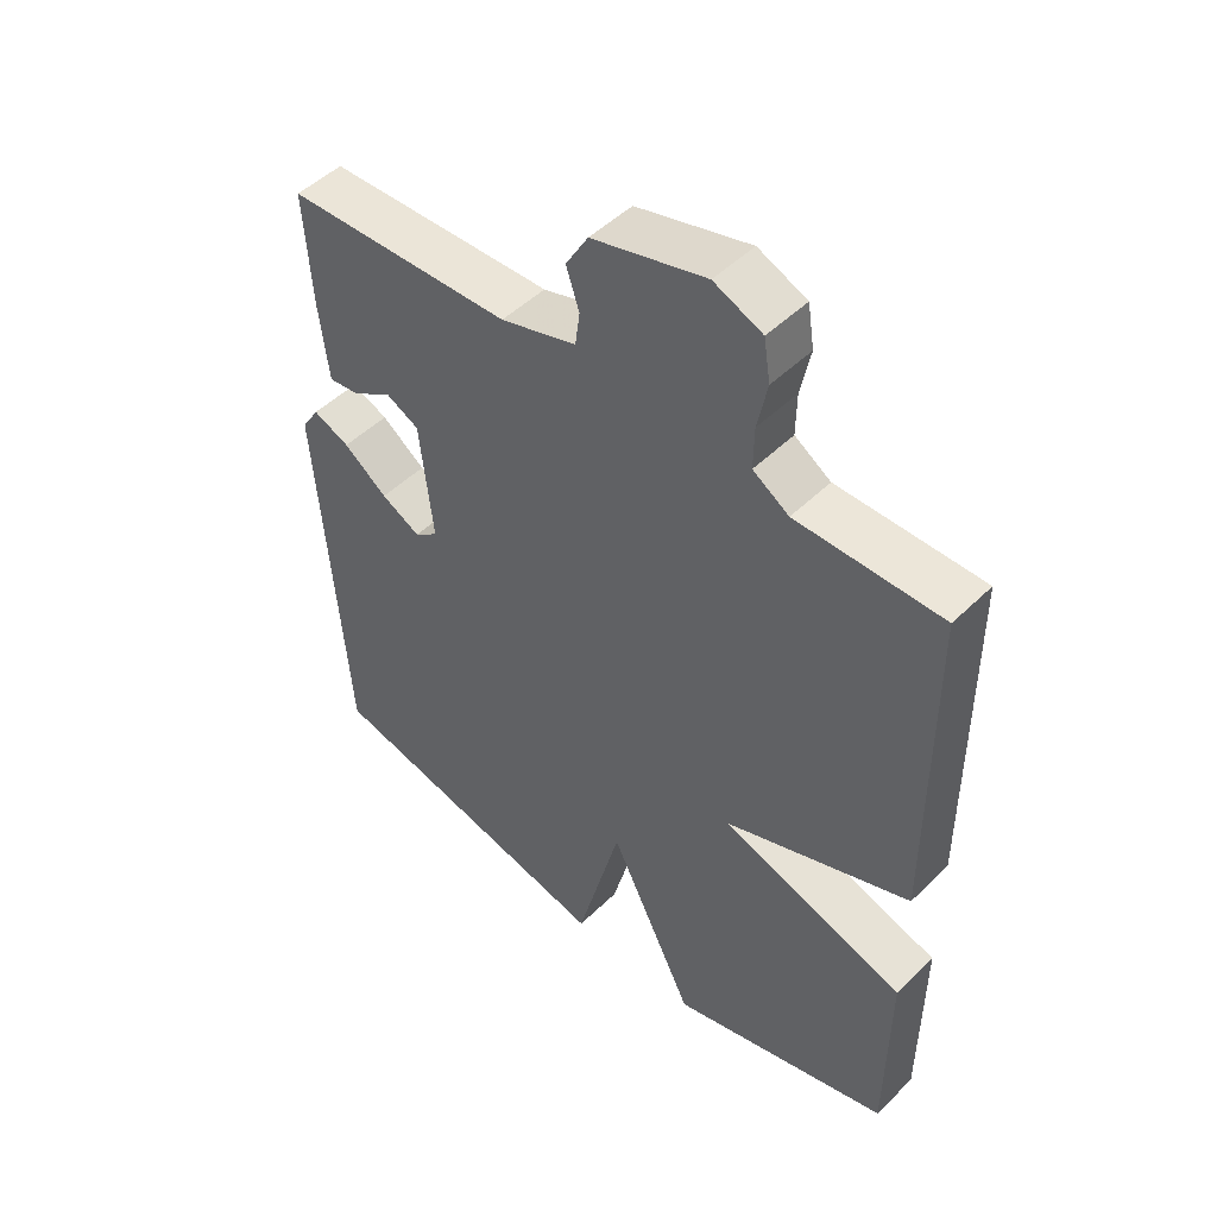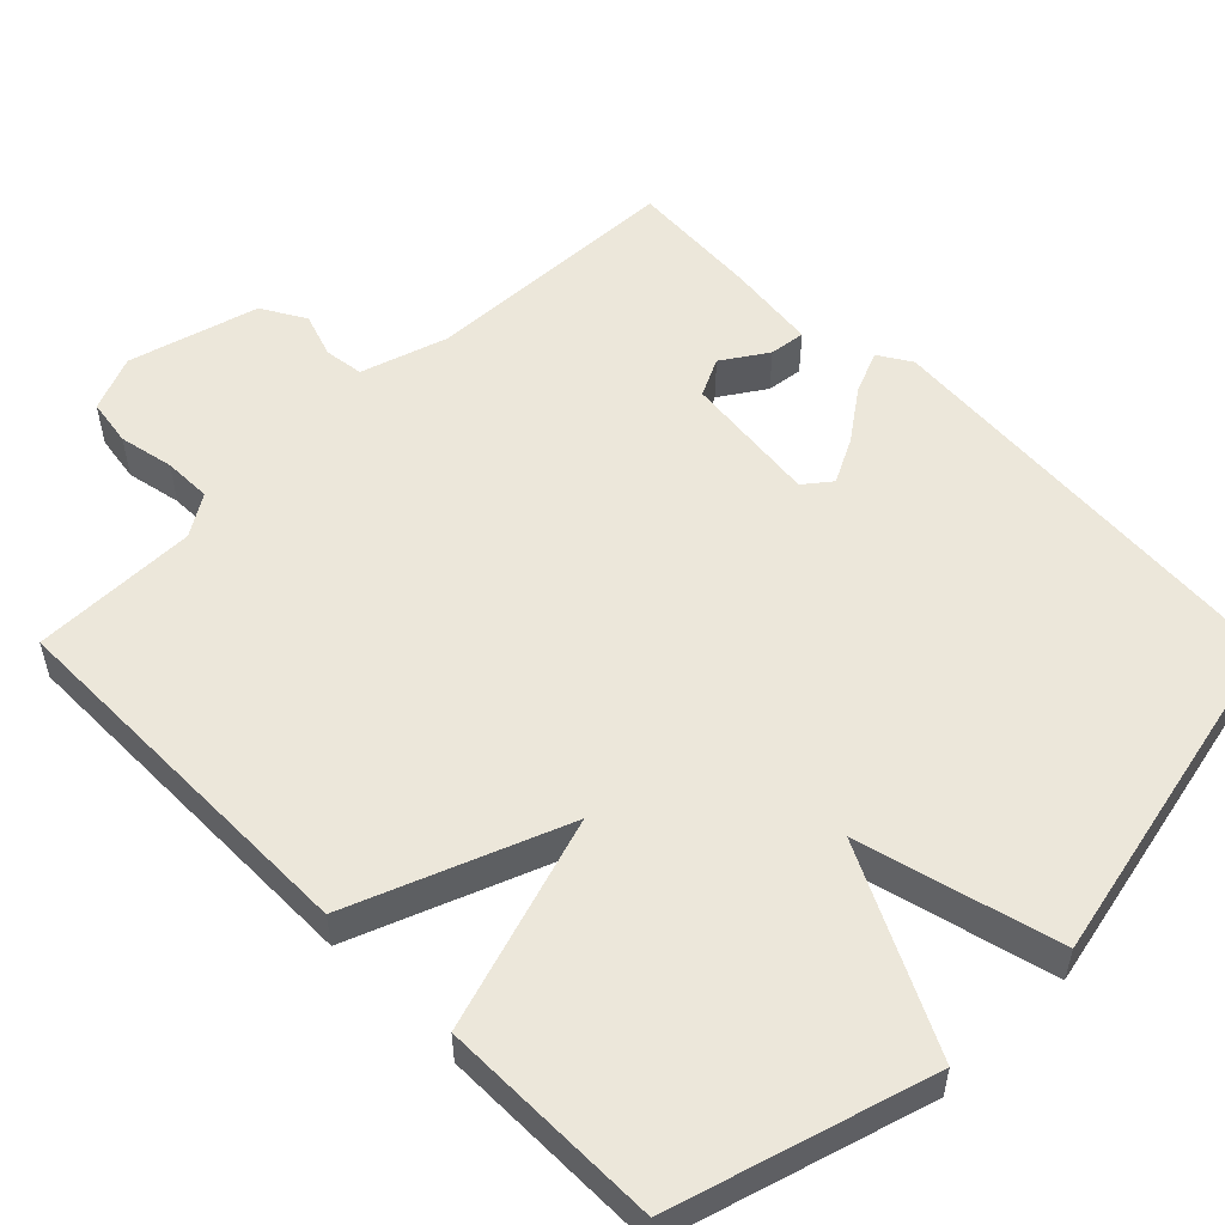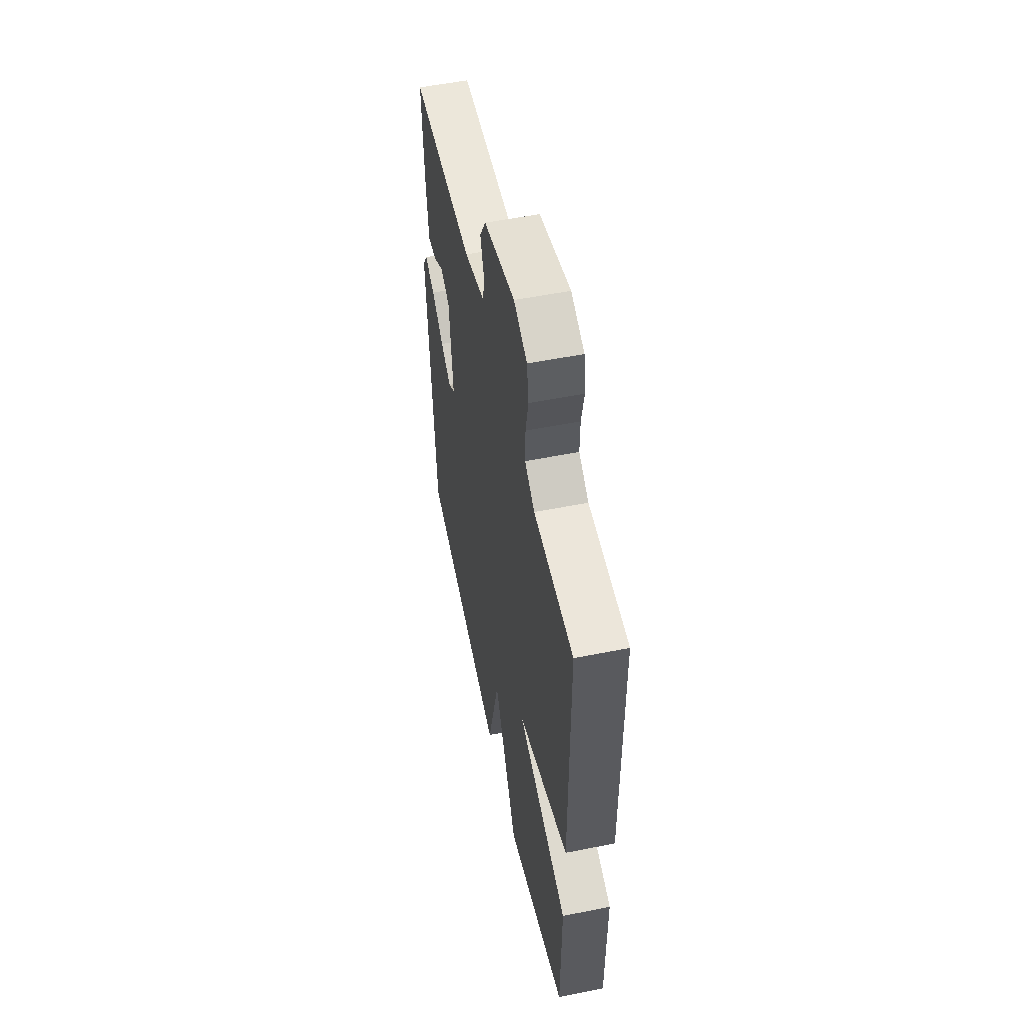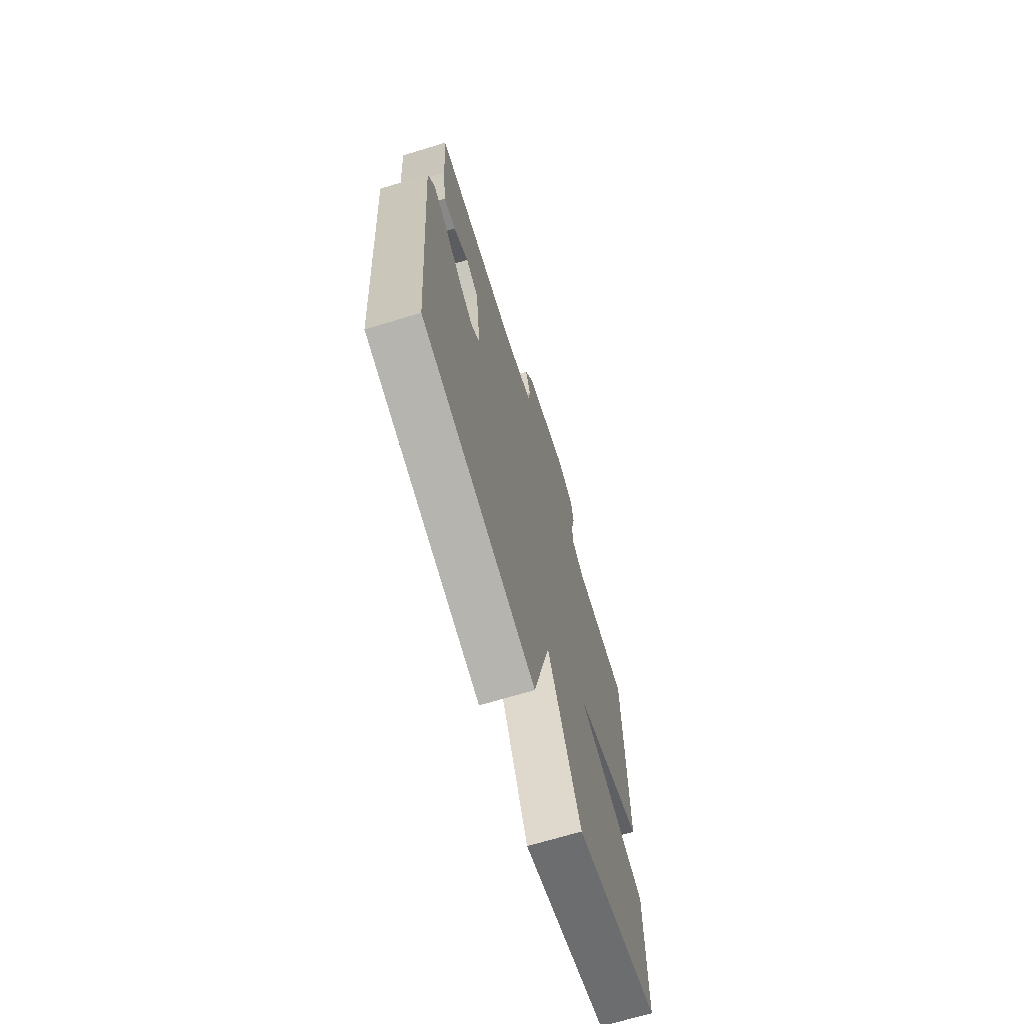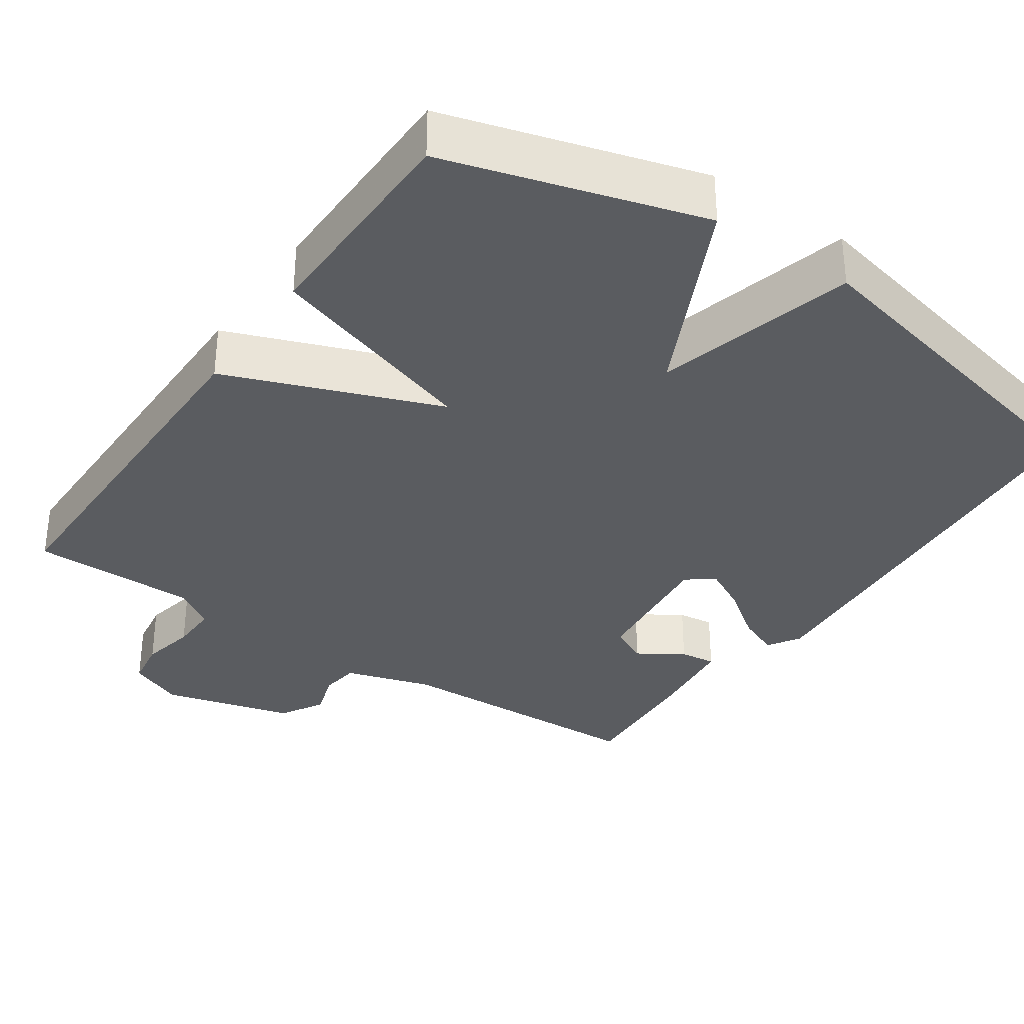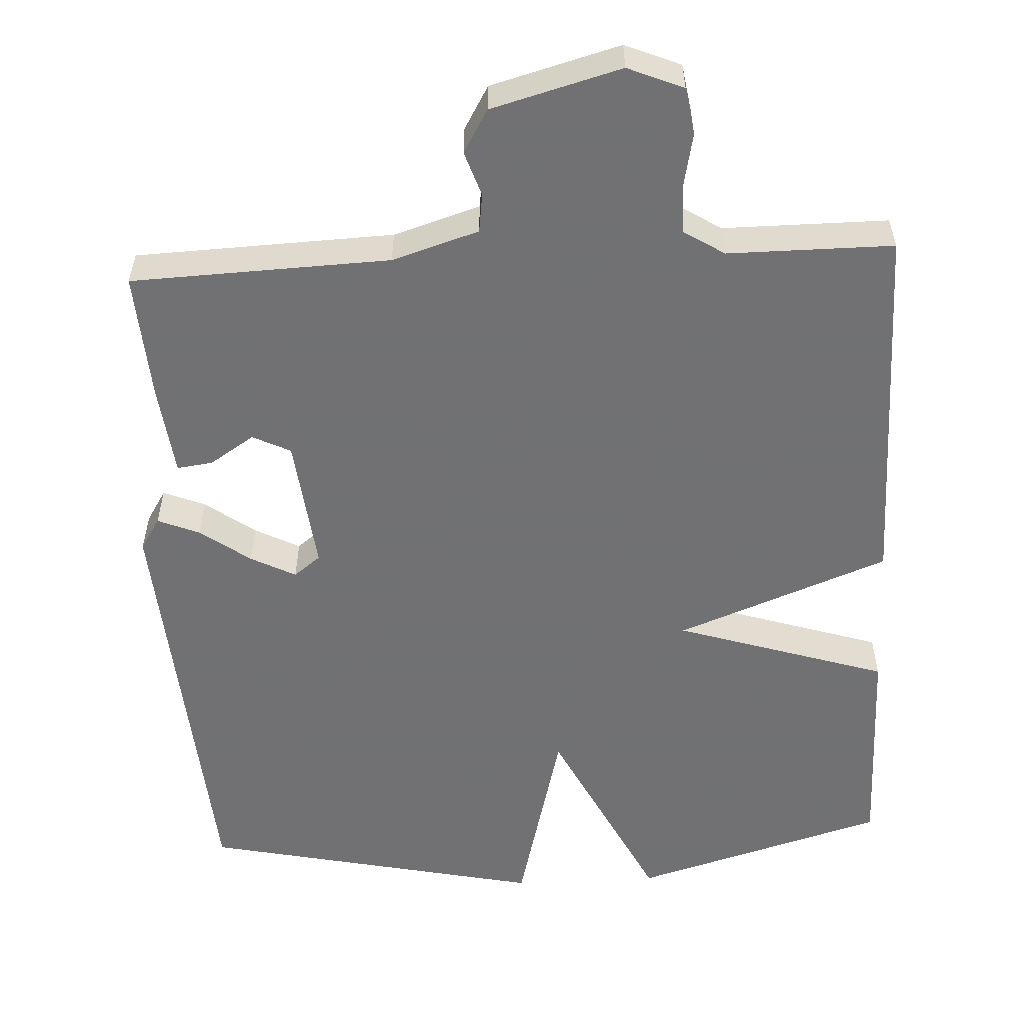
<metadata>
{"format":"obj","ext":"obj","renderer":"f3d","projection":"perspective","resolution":1024,"background":"white","views":[{"elev":49.2,"azim":43.0,"up":"+Z"},{"elev":54.0,"azim":135.4,"up":"+Y"},{"elev":54.3,"azim":78.0,"up":"+Z"},{"elev":-69.3,"azim":-73.1,"up":"+Z"},{"elev":-33.9,"azim":145.4,"up":"+Y"},{"elev":-55.3,"azim":3.0,"up":"+Y"}]}
</metadata>
<code>
v 0.5 0.07 -0.5
v 0.159 0.07 -0.6
v 0.028 0.07 -0.334
v -0.041 0.07 -0.6
v -0.5 0.07 -0.5
v -0.542 0.07 0.075
v -0.515 0.07 0.118
v -0.459 0.07 0.095
v -0.392 0.07 0.046
v -0.332 0.07 0.015
v -0.296 0.07 0.043
v -0.316 0.07 0.225
v -0.367 0.07 0.25
v -0.427 0.07 0.211
v -0.475 0.07 0.205
v -0.489 0.07 0.326
v -0.5 0.07 0.5
v -0.154 0.07 0.513
v -0.038 0.07 0.549
v -0.031 0.07 0.601
v -0.051 0.07 0.661
v -0.017 0.07 0.719
v 0.156 0.07 0.766
v 0.23 0.07 0.735
v 0.24 0.07 0.672
v 0.225 0.07 0.599
v 0.224 0.07 0.535
v 0.279 0.07 0.5
v 0.5 0.07 0.5
v 0.502 0.07 -0.005
v 0.218 0.07 -0.114
v 0.502 0.07 -0.205
v 0.5 0 -0.5
v 0.159 0 -0.6
v 0.028 0 -0.334
v -0.041 0 -0.6
v -0.5 0 -0.5
v -0.542 0 0.075
v -0.515 0 0.118
v -0.459 0 0.095
v -0.392 0 0.046
v -0.332 0 0.015
v -0.296 0 0.043
v -0.316 0 0.225
v -0.367 0 0.25
v -0.427 0 0.211
v -0.475 0 0.205
v -0.489 0 0.326
v -0.5 0 0.5
v -0.154 0 0.513
v -0.038 0 0.549
v -0.031 0 0.601
v -0.051 0 0.661
v -0.017 0 0.719
v 0.156 0 0.766
v 0.23 0 0.735
v 0.24 0 0.672
v 0.225 0 0.599
v 0.224 0 0.535
v 0.279 0 0.5
v 0.5 0 0.5
v 0.502 0 -0.005
v 0.218 0 -0.114
v 0.502 0 -0.205
f 1 2 3
f 32 1 3
f 31 32 3
f 28 29 30 31
f 27 28 31 3
f 3 4 5
f 27 3 5
f 26 27 5
f 24 25 26
f 23 24 26
f 22 23 26
f 21 22 26
f 20 21 26
f 19 20 26
f 18 19 26
f 16 17 18
f 15 16 18
f 14 15 18
f 13 14 18
f 12 13 18 26
f 11 12 26
f 7 8 9
f 6 7 9
f 5 6 9
f 5 9 10
f 11 26 5
f 5 10 11
f 35 34 33
f 35 33 64
f 35 64 63
f 63 62 61 60
f 35 63 60 59
f 37 36 35
f 37 35 59
f 37 59 58
f 58 57 56
f 58 56 55
f 58 55 54
f 58 54 53
f 58 53 52
f 58 52 51
f 58 51 50
f 50 49 48
f 50 48 47
f 50 47 46
f 50 46 45
f 58 50 45 44
f 58 44 43
f 41 40 39
f 41 39 38
f 41 38 37
f 42 41 37
f 37 58 43
f 43 42 37
f 1 33 34 2
f 2 34 35 3
f 3 35 36 4
f 4 36 37 5
f 5 37 38 6
f 6 38 39 7
f 7 39 40 8
f 8 40 41 9
f 9 41 42 10
f 10 42 43 11
f 11 43 44 12
f 12 44 45 13
f 13 45 46 14
f 14 46 47 15
f 15 47 48 16
f 16 48 49 17
f 17 49 50 18
f 18 50 51 19
f 19 51 52 20
f 20 52 53 21
f 21 53 54 22
f 22 54 55 23
f 23 55 56 24
f 24 56 57 25
f 25 57 58 26
f 26 58 59 27
f 27 59 60 28
f 28 60 61 29
f 29 61 62 30
f 30 62 63 31
f 31 63 64 32
f 32 64 33 1

</code>
